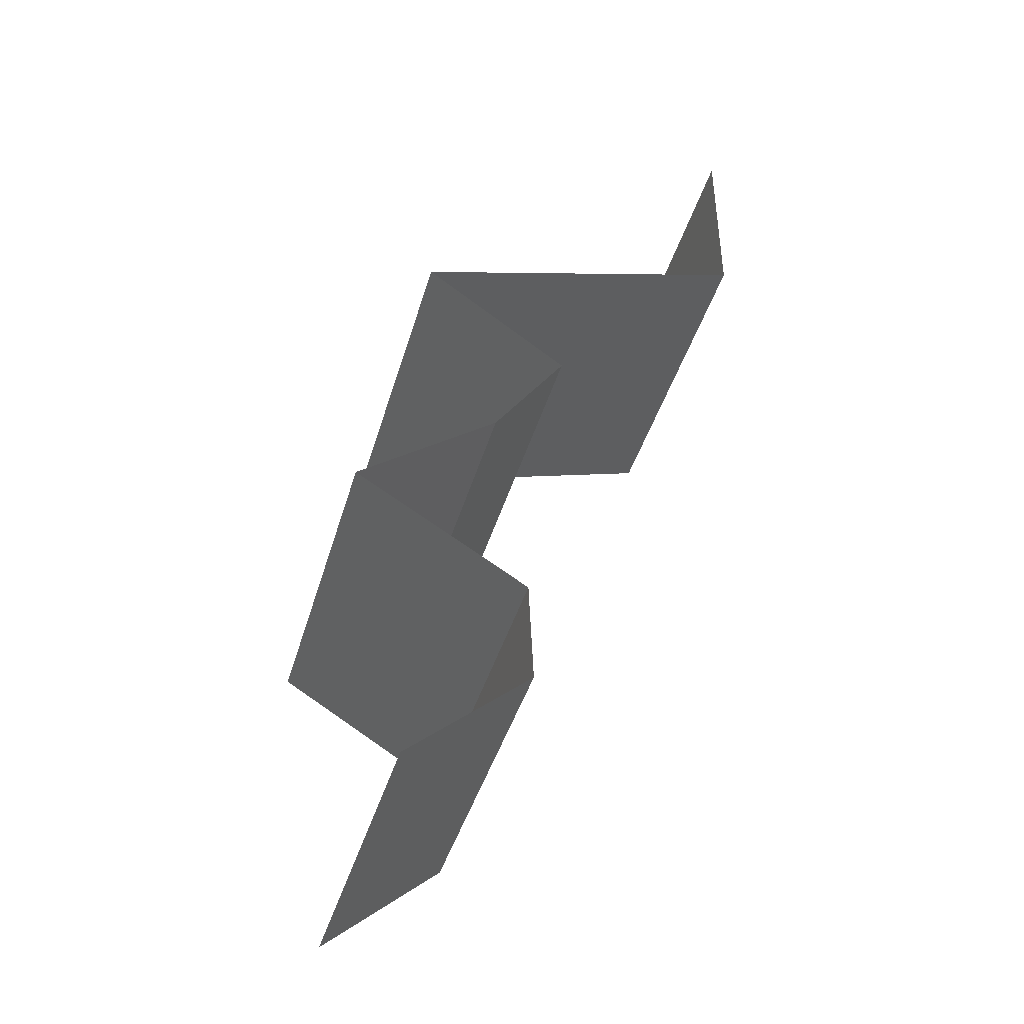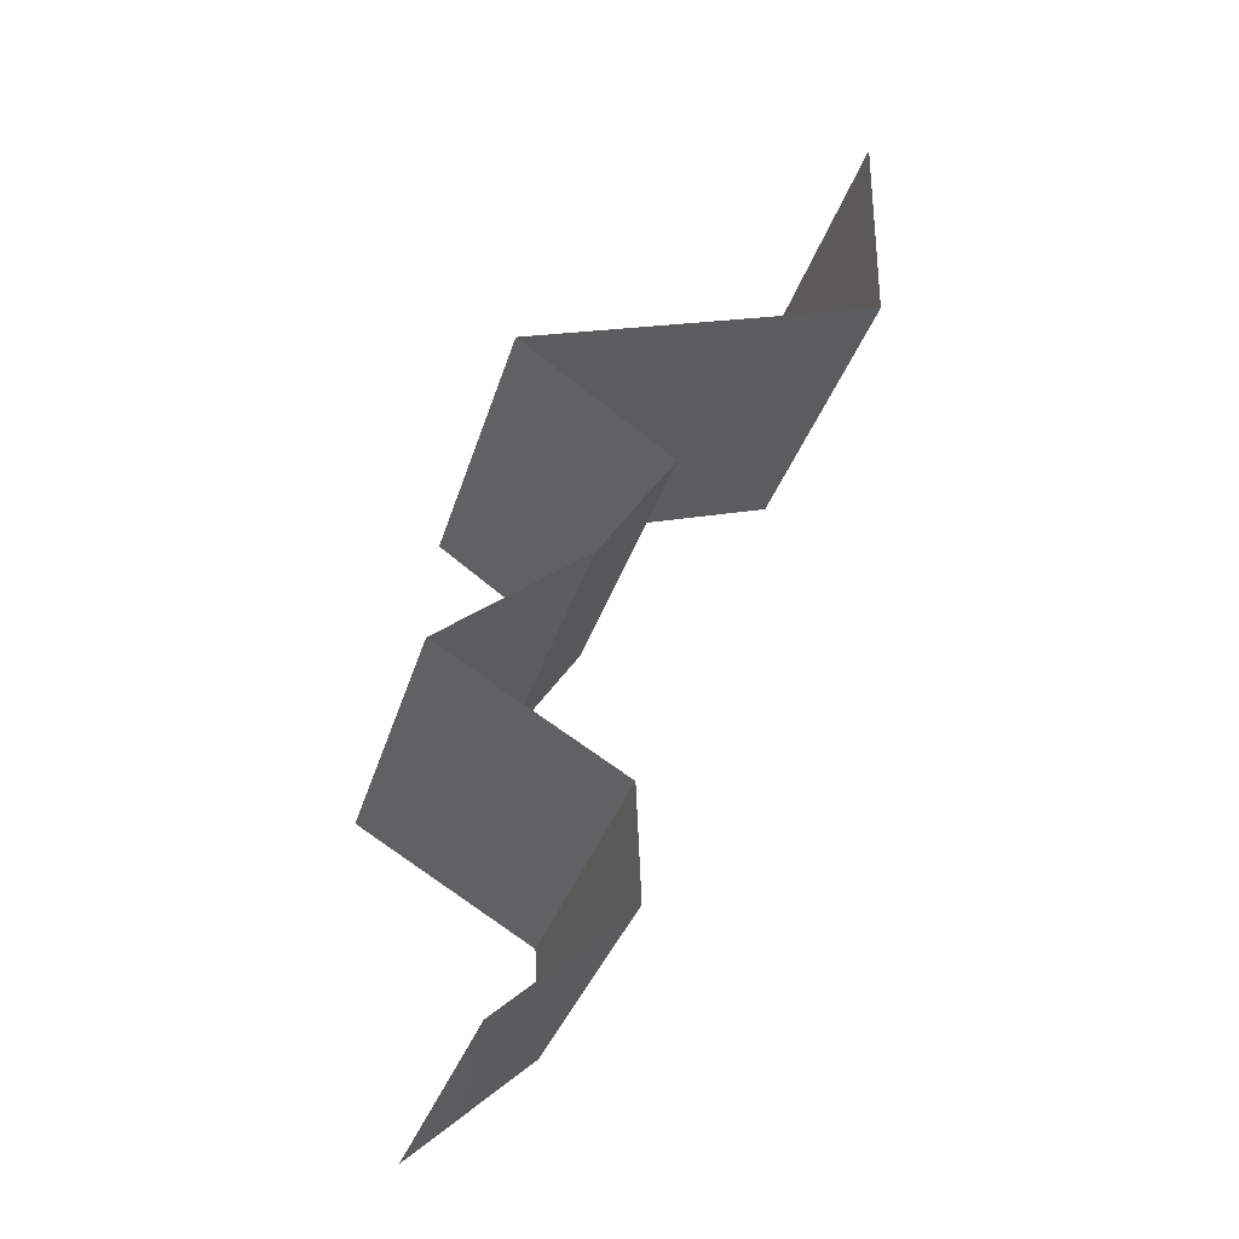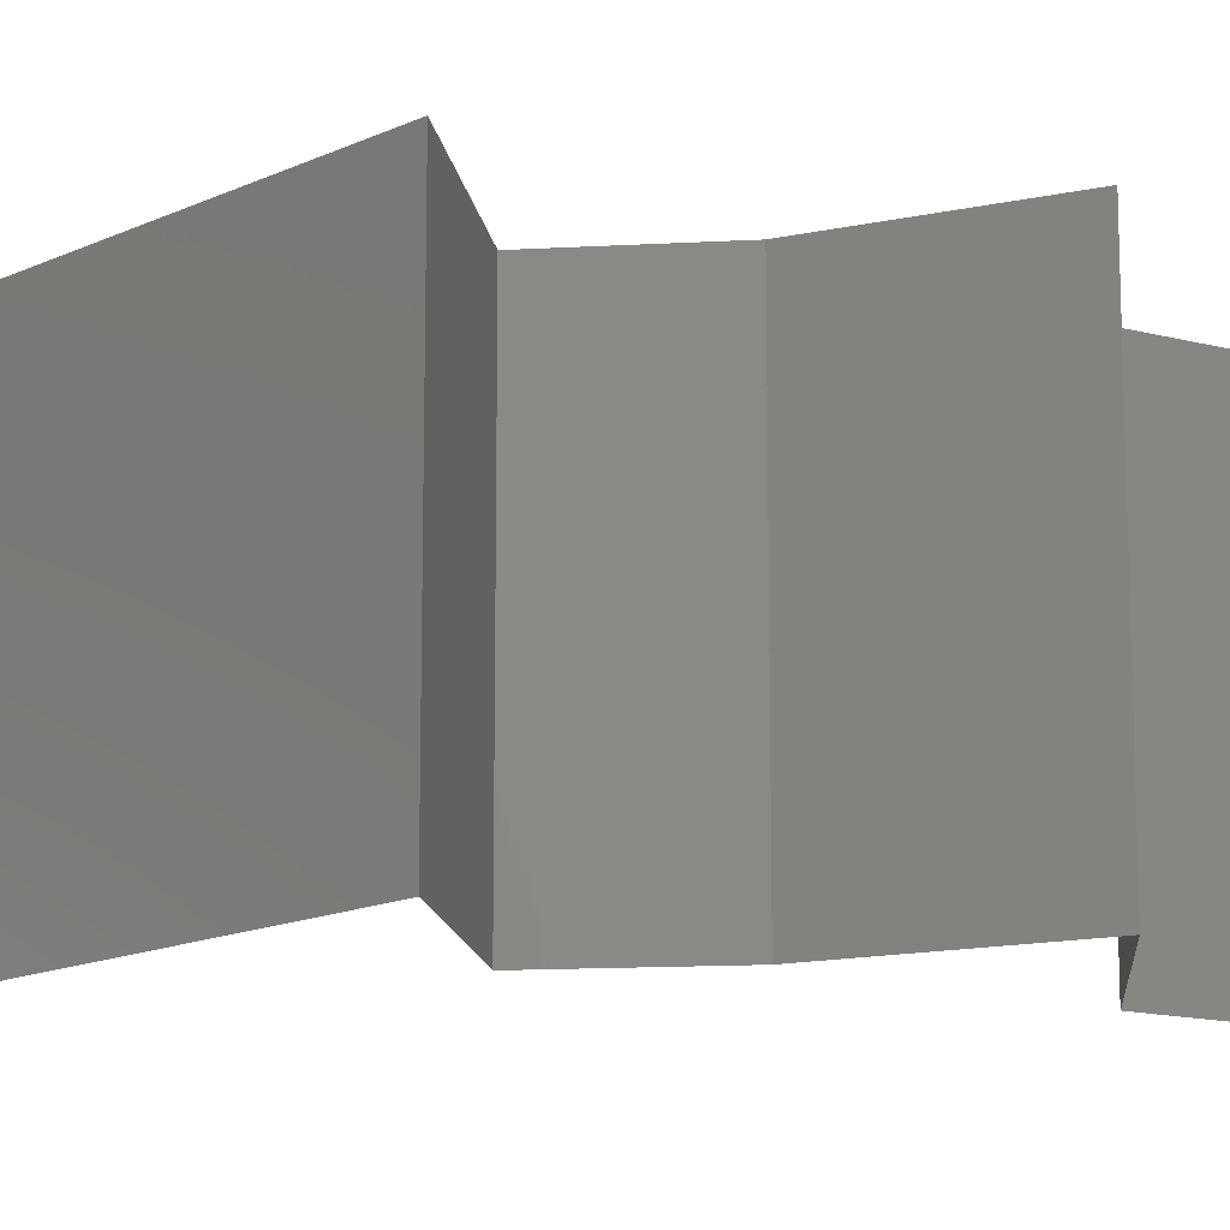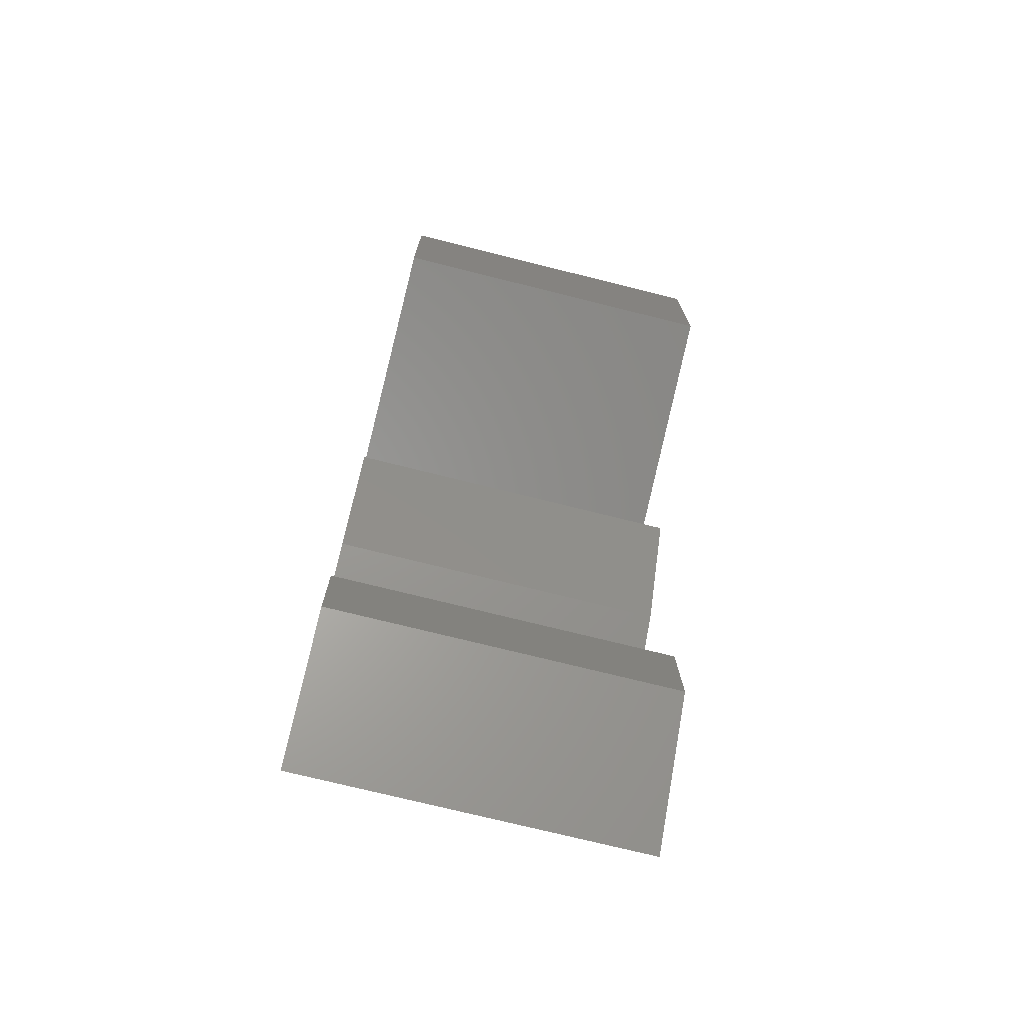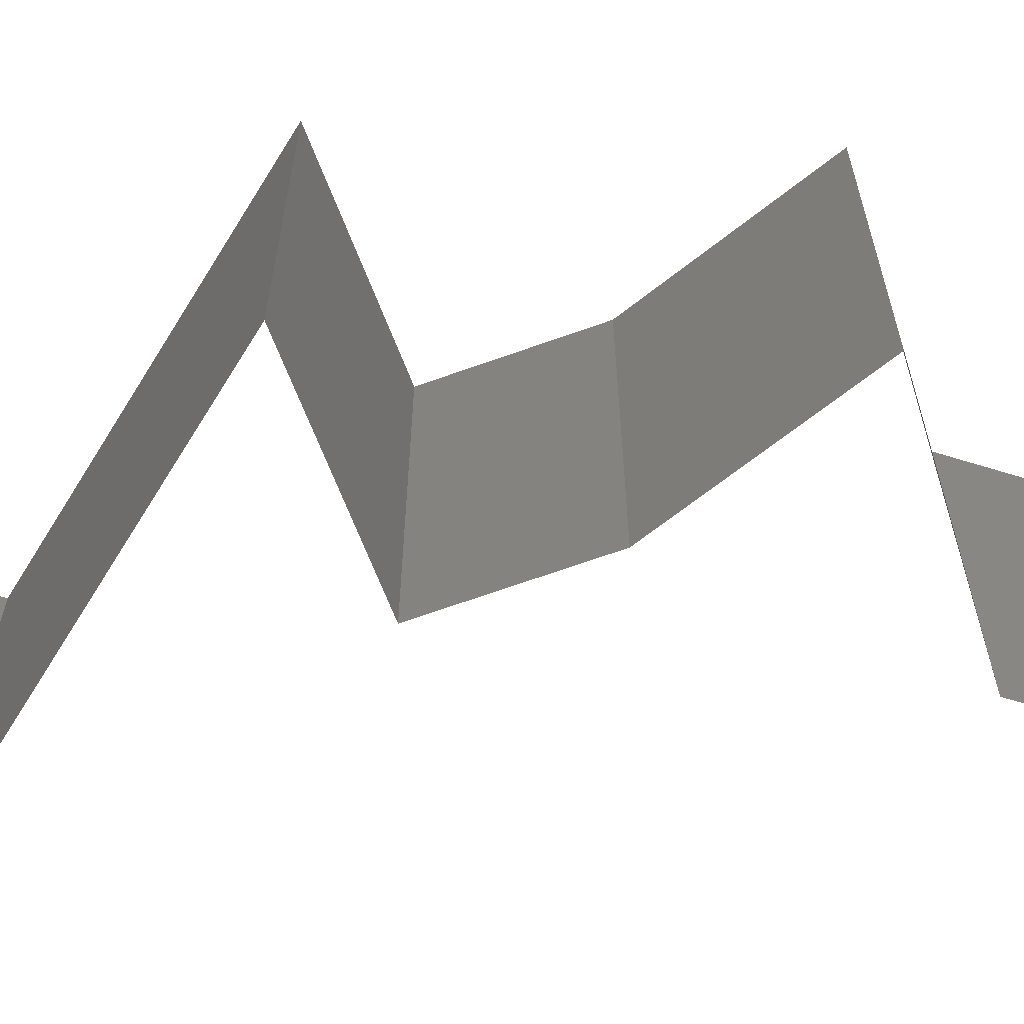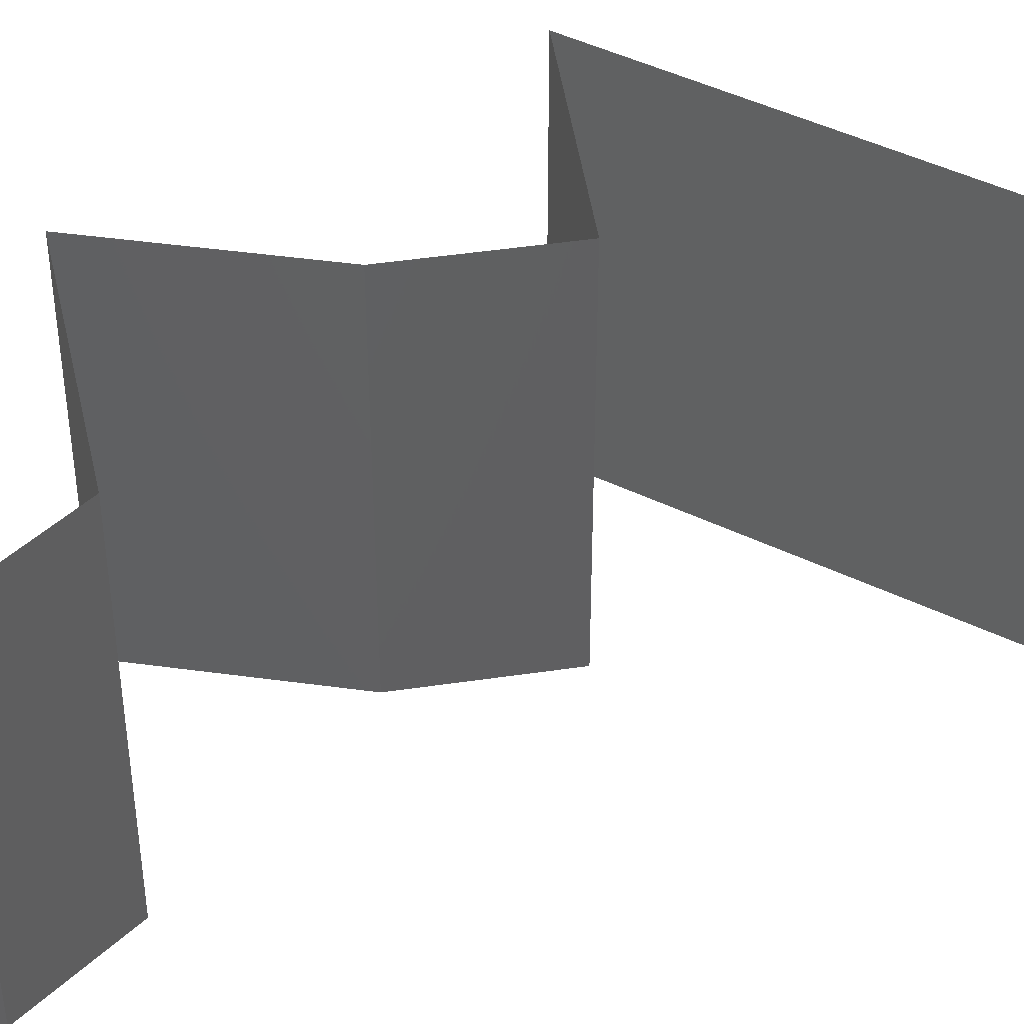
<metadata>
{"format":"stl","ext":"stl","renderer":"f3d","projection":"perspective","resolution":1024,"background":"white","views":[{"elev":-42.3,"azim":-15.9,"up":"+Y"},{"elev":-31.3,"azim":-15.0,"up":"+Y"},{"elev":-14.5,"azim":-117.5,"up":"+Z"},{"elev":-73.9,"azim":76.0,"up":"+Y"},{"elev":-67.2,"azim":-104.6,"up":"+Z"},{"elev":46.0,"azim":46.0,"up":"+Z"}]}
</metadata>
<code>
# stl→obj: 47 verts, 70 faces
v 0.04 0.04866 0.02
v 0.04 0.05433 0.01427
v 0.04 0.06 0.02
v 0.04 0.06 0
v 0.04 0.05433 0.005676
v 0.04 0.04866 0
v 0.04 0.04866 0.01
v 0.04 0.06 0.01
v 0.02002 0.04258 0.01
v 0.02761 0.04489 0.01216
v 0.02002 0.04258 0.02
v 0.03001 0.04562 0.02
v 0.03305 0.04655 0.007378
v 0.03001 0.04562 0
v 0.03418 0.04689 0.01401
v 0.02501 0.0441 0.005
v 0.02002 0.04258 0
v 0.02423 0.03954 0.005
v 0.02844 0.0365 0
v 0.02844 0.0365 0.02
v 0.02423 0.03954 0.015
v 0.02844 0.0365 0.01
v 0.02636 0.03346 0.005
v 0.02427 0.03042 0
v 0.02427 0.03042 0.02
v 0.02636 0.03346 0.015
v 0.02427 0.03042 0.01
v 0.01623 0.02433 0.02
v 0.02025 0.02737 0.015
v 0.02025 0.02737 0.005
v 0.01623 0.02433 0
v 0.01623 0.02433 0.01
v 0.0262 0.01825 0.02
v 0.02122 0.02129 0.01427
v 0.02122 0.02129 0.005946
v 0.0262 0.01825 0
v 0.0262 0.01825 0.01
v 0.02646 0.01217 0.02
v 0.02633 0.01521 0.015
v 0.02646 0.01217 0.01
v 0.02633 0.01521 0.005
v 0.02646 0.01217 0
v 0.01952 0.006083 0
v 0.02299 0.009125 0.005
v 0.01952 0.006083 0.01
v 0.02299 0.009125 0.015
v 0.01952 0.006083 0.02
f 1 2 3
f 4 5 6
f 7 5 2
f 2 5 8
f 3 2 8
f 6 5 7
f 8 5 4
f 7 2 1
f 9 10 11
f 11 10 12
f 6 13 14
f 7 13 6
f 12 15 1
f 14 16 17
f 1 15 7
f 17 16 9
f 13 16 14
f 10 16 13
f 12 10 15
f 9 16 10
f 10 13 15
f 15 13 7
f 17 18 19
f 20 21 11
f 11 21 9
f 19 18 22
f 9 18 17
f 22 21 20
f 21 18 9
f 22 18 21
f 19 23 24
f 25 26 20
f 22 26 27
f 27 23 22
f 22 23 19
f 20 26 22
f 24 23 27
f 27 26 25
f 28 29 25
f 24 30 31
f 25 29 27
f 31 30 32
f 32 30 29
f 29 30 27
f 27 30 24
f 32 29 28
f 33 34 28
f 31 35 36
f 28 34 32
f 36 35 37
f 34 35 32
f 37 35 34
f 32 35 31
f 37 34 33
f 38 39 33
f 40 41 37
f 36 41 42
f 37 39 40
f 37 41 36
f 33 39 37
f 42 41 40
f 40 39 38
f 43 44 45
f 38 46 40
f 45 46 47
f 40 44 42
f 40 46 45
f 42 44 43
f 47 46 38
f 45 44 40

</code>
